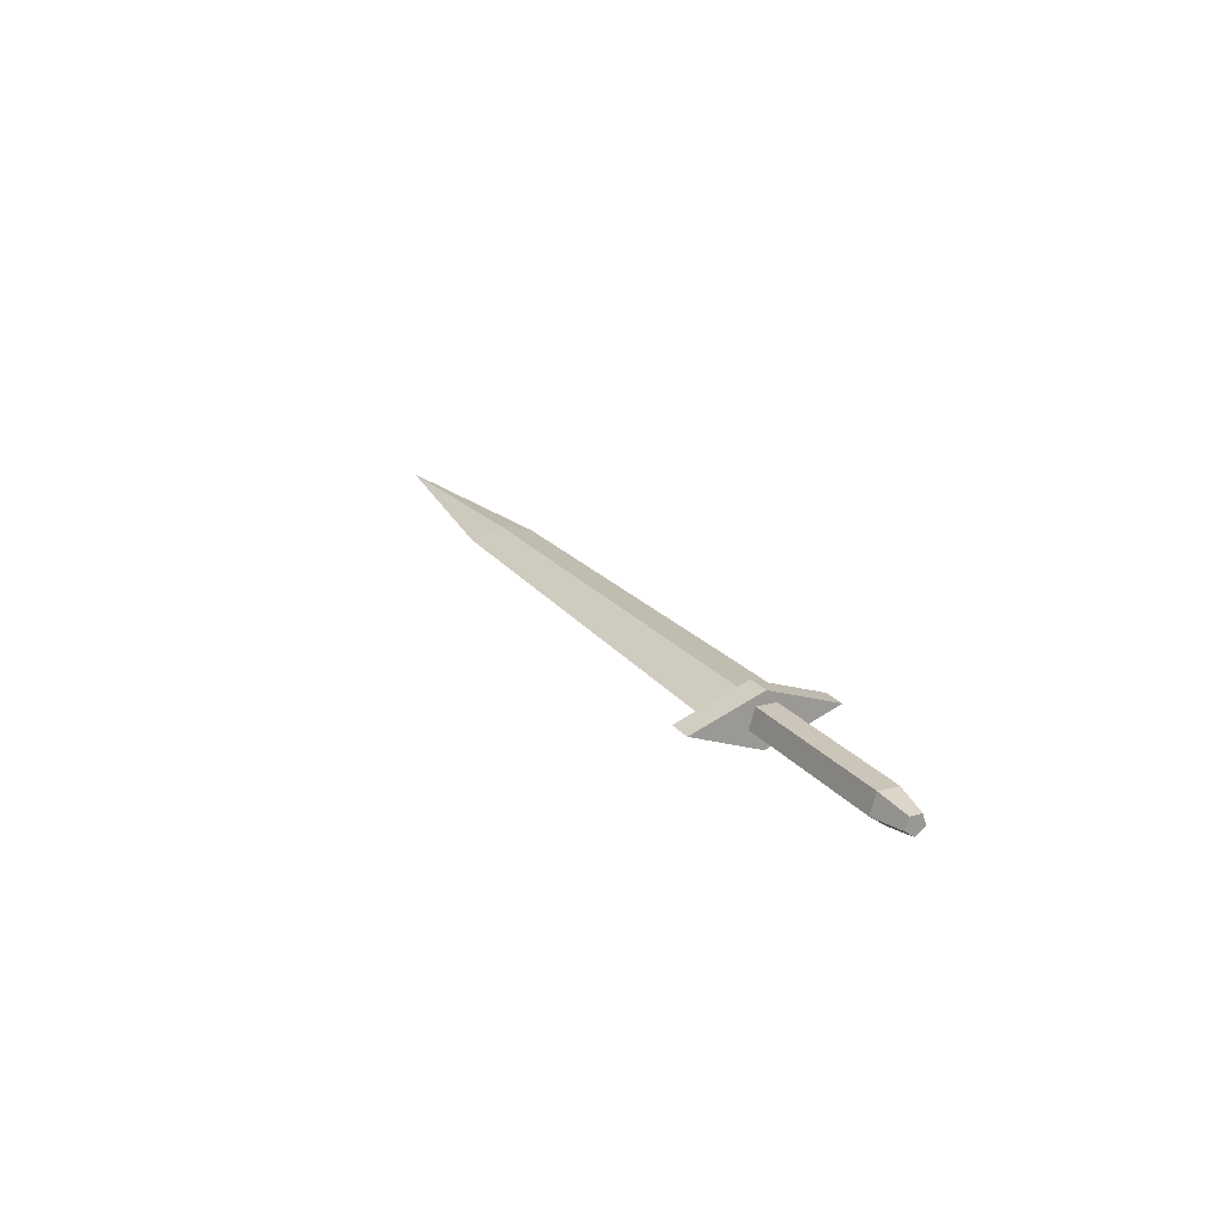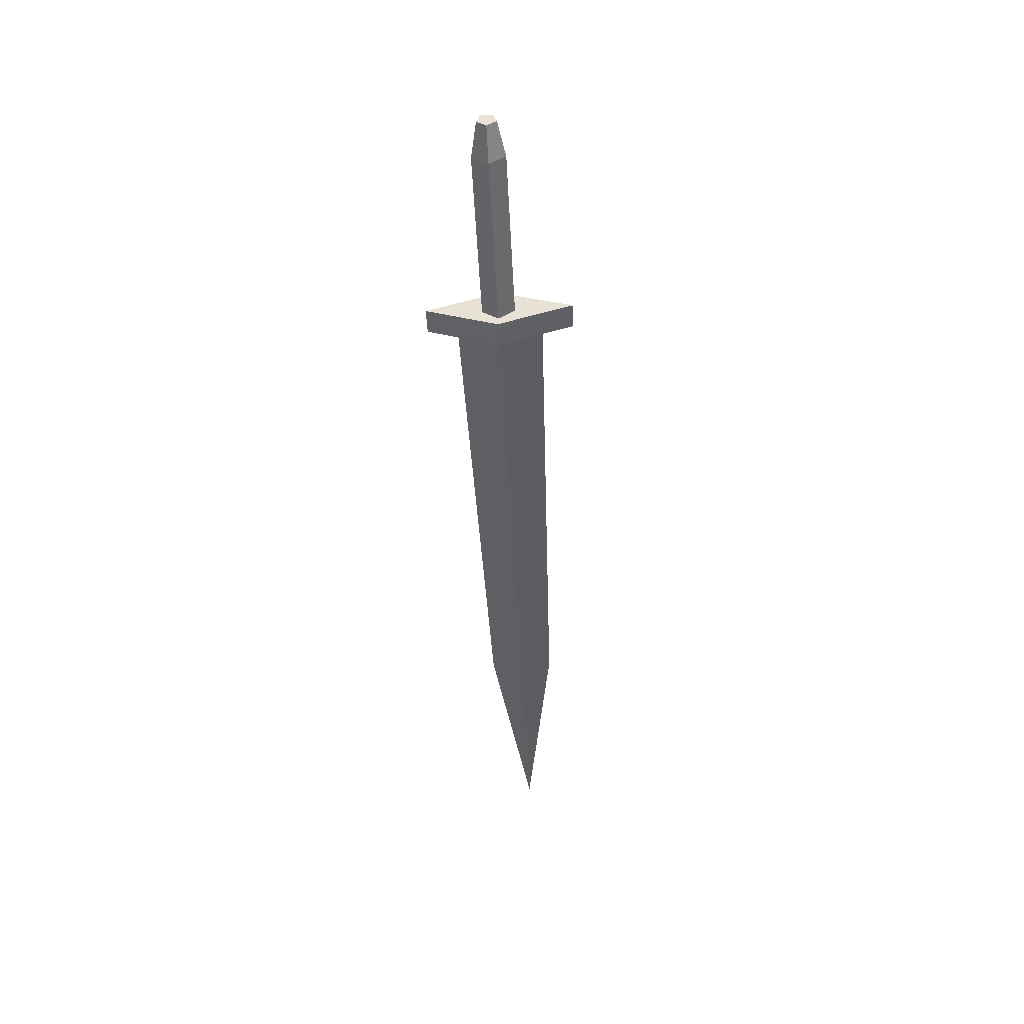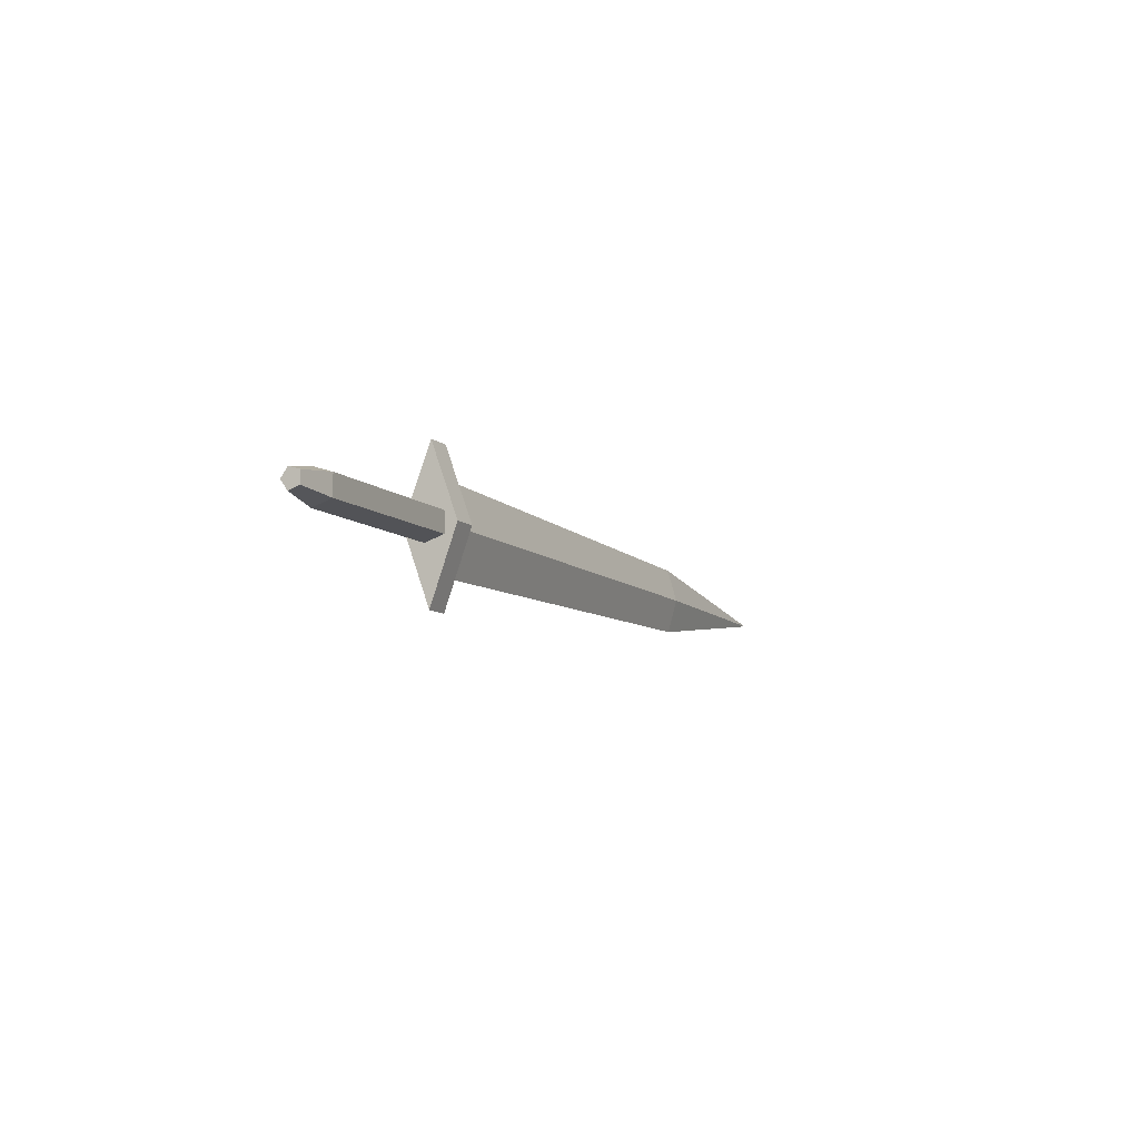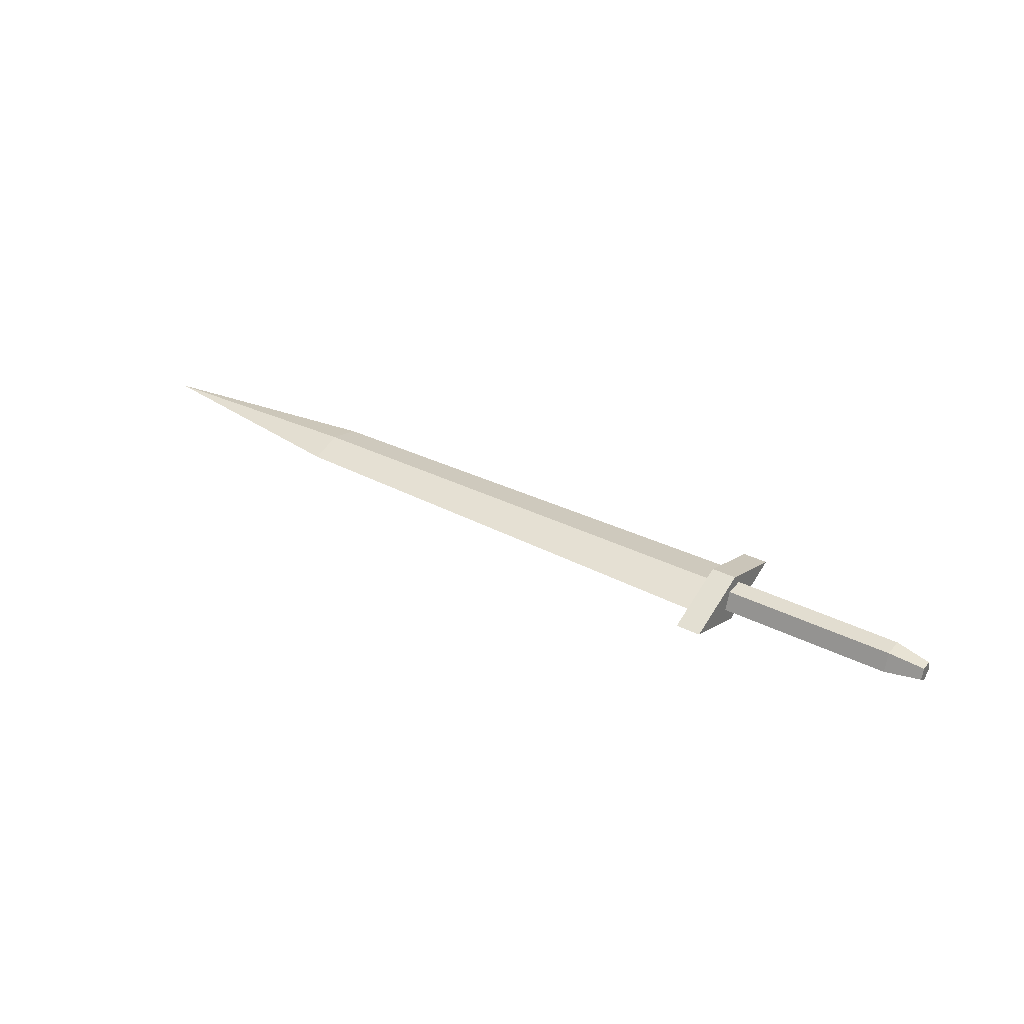
<metadata>
{"format":"obj","ext":"obj","renderer":"f3d","projection":"perspective","resolution":1024,"background":"white","views":[{"elev":20.9,"azim":-117.0,"up":"+Z"},{"elev":-47.6,"azim":-87.3,"up":"+Z"},{"elev":-8.9,"azim":-64.7,"up":"+Y"},{"elev":35.1,"azim":-146.1,"up":"+Z"}]}
</metadata>
<code>
o Cylinder.001
v 0.3049 -0 -0.05
v -0.234 0 -0.05
v 0.3049 0.04755 -0.01545
v -0.234 0.04755 -0.01545
v 0.3049 0.02939 0.04045
v -0.234 0.02939 0.04045
v 0.3049 -0.02939 0.04045
v -0.234 -0.02939 0.04045
v 0.3049 -0.04755 -0.01545
v -0.234 -0.04755 -0.01545
v -0.338 0 -0.02912
v -0.338 0.02769 -0.008998
v -0.338 0.01711 0.02356
v -0.338 -0.01711 0.02356
v -0.338 -0.02769 -0.008998
v 0.3483 0.1235 0.000188
v 0.3483 -0.1246 0.000188
v 2.483 -0.00053 0.000177
v 1.794 -0.09733 0.000142
v 1.794 0.09647 0.000142
v 1.794 0.000761 -0.02783
v 1.794 0.000356 0.02746
v 0.3483 0.000956 -0.03562
v 0.3483 0.000437 0.03516
v 0.3483 0.2112 0.000436
v 0.3483 -0.2139 0.000436
v 0.3483 0.002007 -0.07768
v 0.3483 0.000875 0.07672
v 0.2741 0.2112 0.000436
v 0.2741 -0.2139 0.000436
v 0.2741 0.002007 -0.07768
v 0.2741 0.000875 0.07672
f 1 2 4 3
f 3 4 6 5
f 5 6 8 7
f 6 4 12 13
f 7 8 10 9
f 9 10 2 1
f 1 3 5 7 9
f 12 11 15 14 13
f 2 10 15 11
f 4 2 11 12
f 8 6 13 14
f 10 8 14 15
f 19 17 23 21
f 19 21 18
f 18 21 20
f 20 22 18
f 18 22 19
f 22 24 17 19
f 21 23 16 20
f 20 16 24 22
f 17 26 27 23
f 23 27 25 16
f 24 28 26 17
f 16 25 28 24
f 28 32 30 26
f 25 29 32 28
f 26 30 31 27
f 27 31 29 25
f 29 31 30 32

</code>
